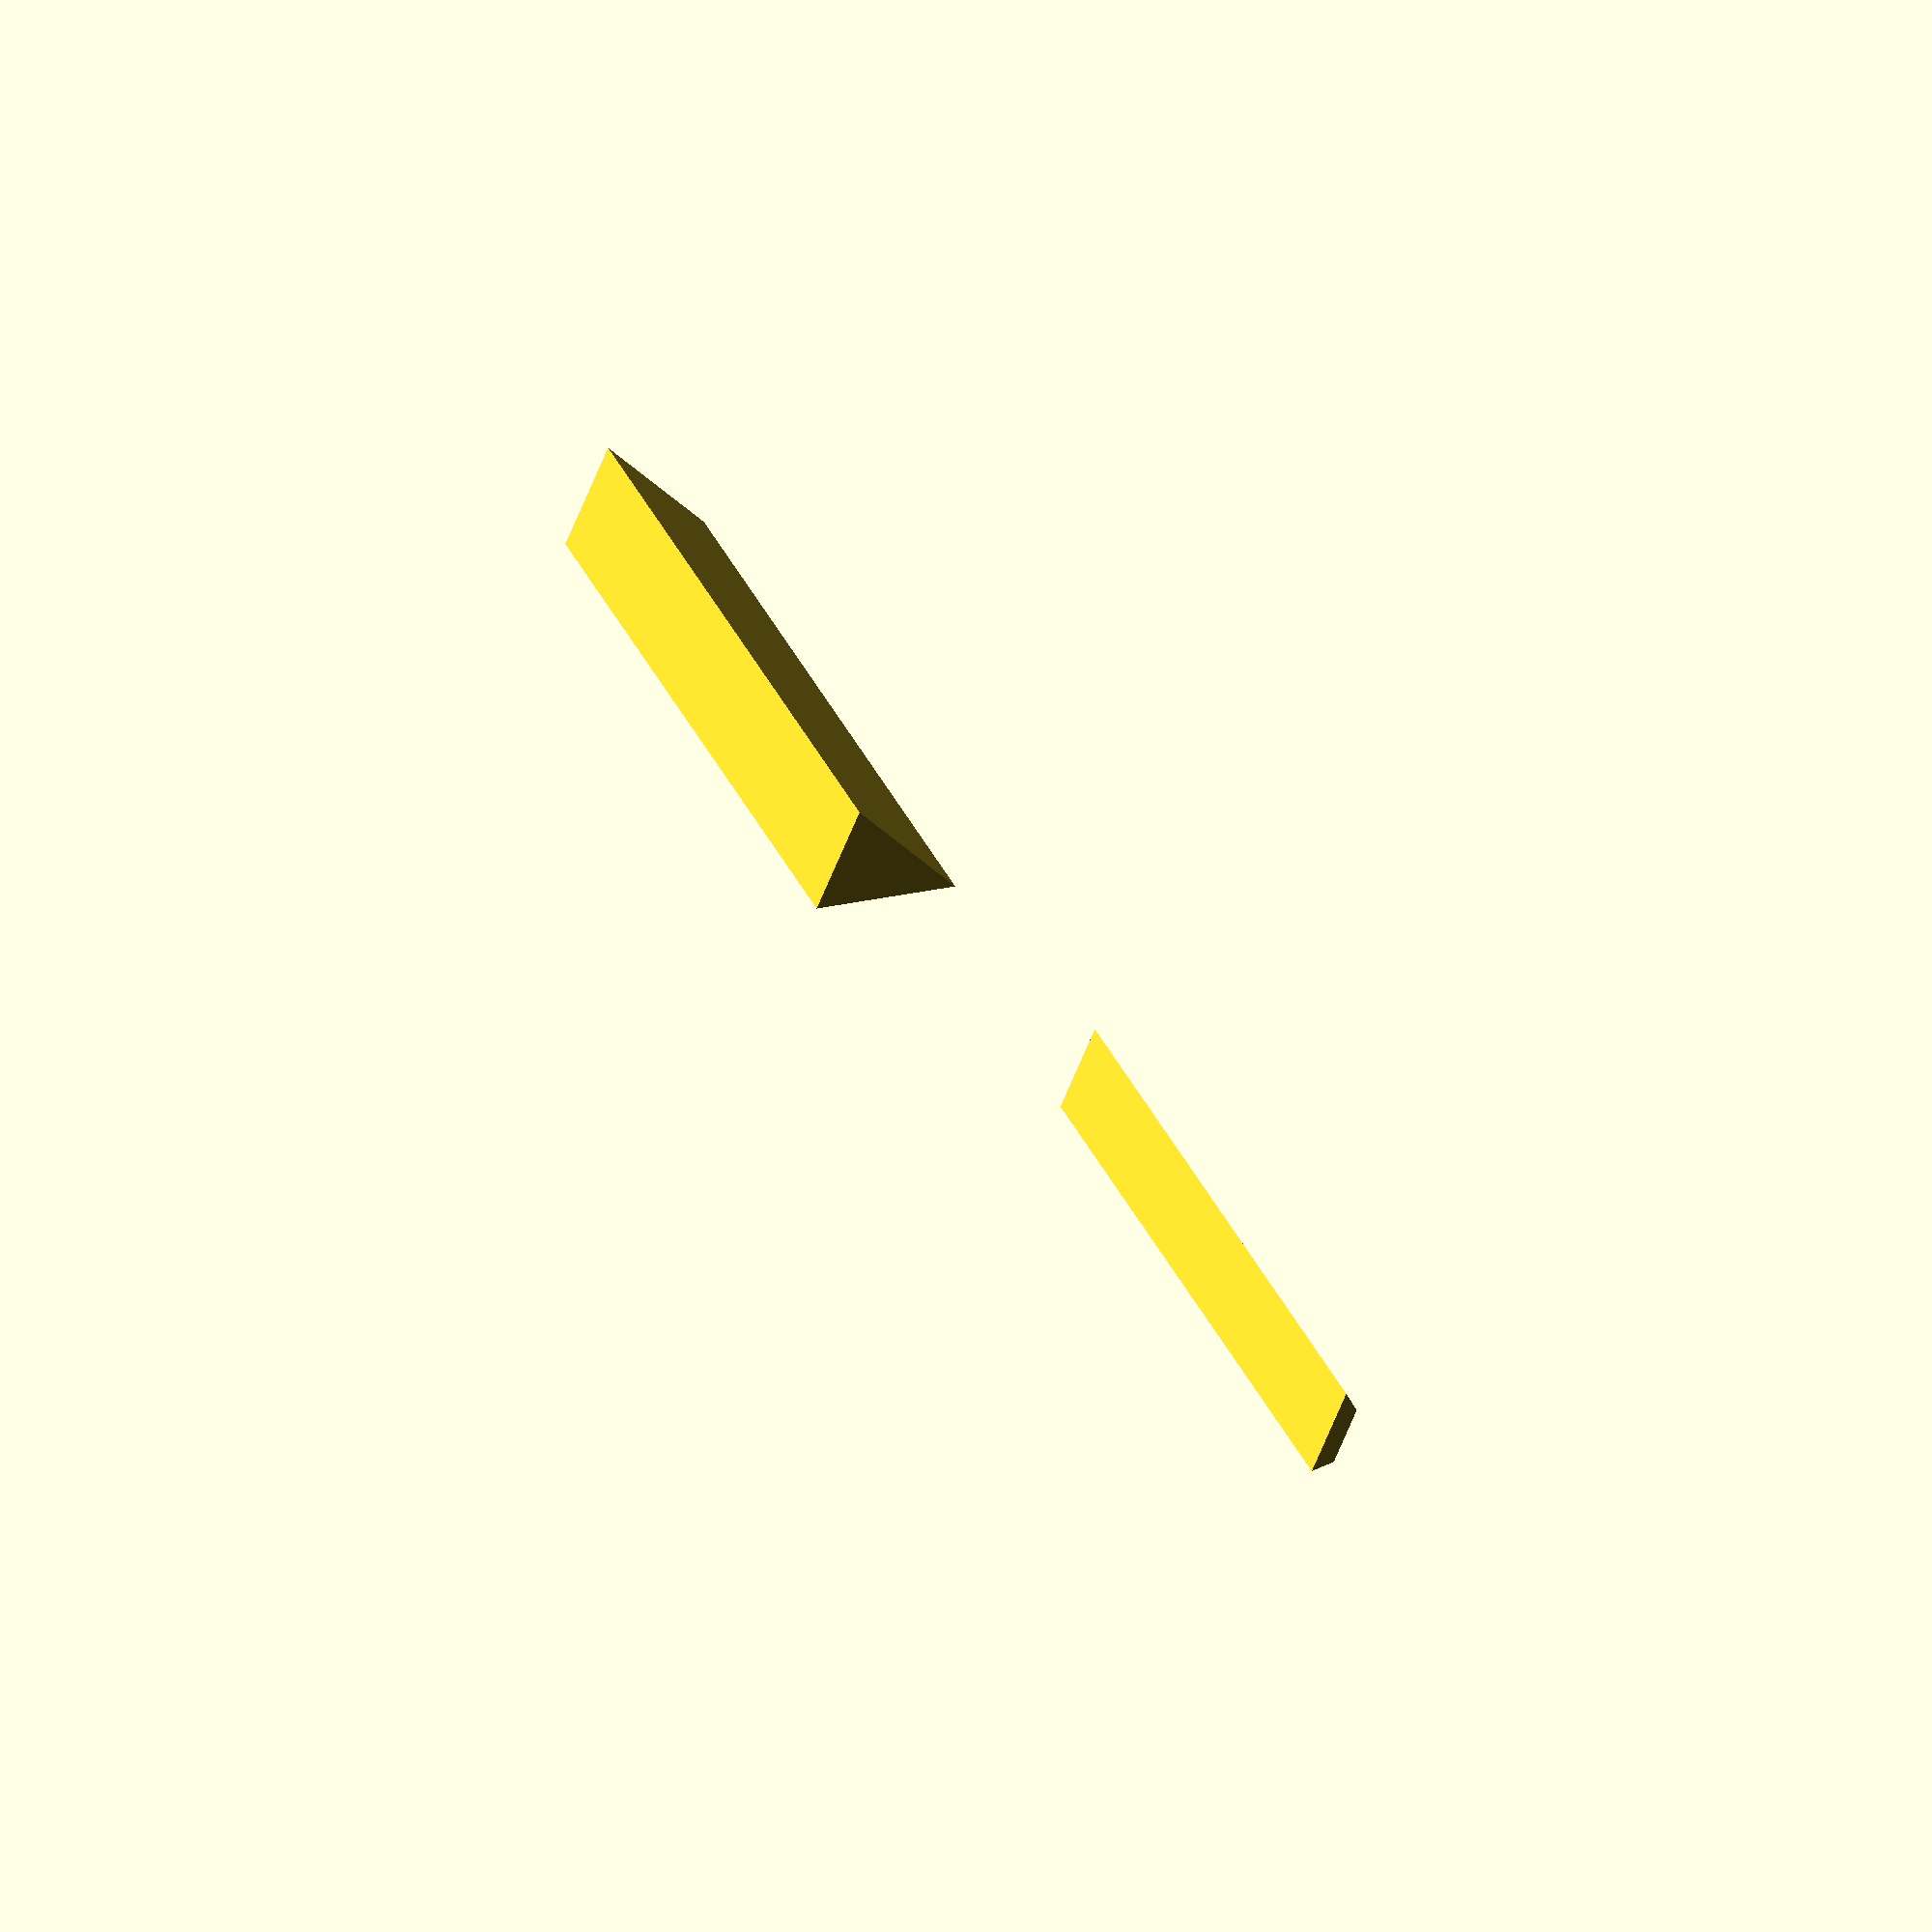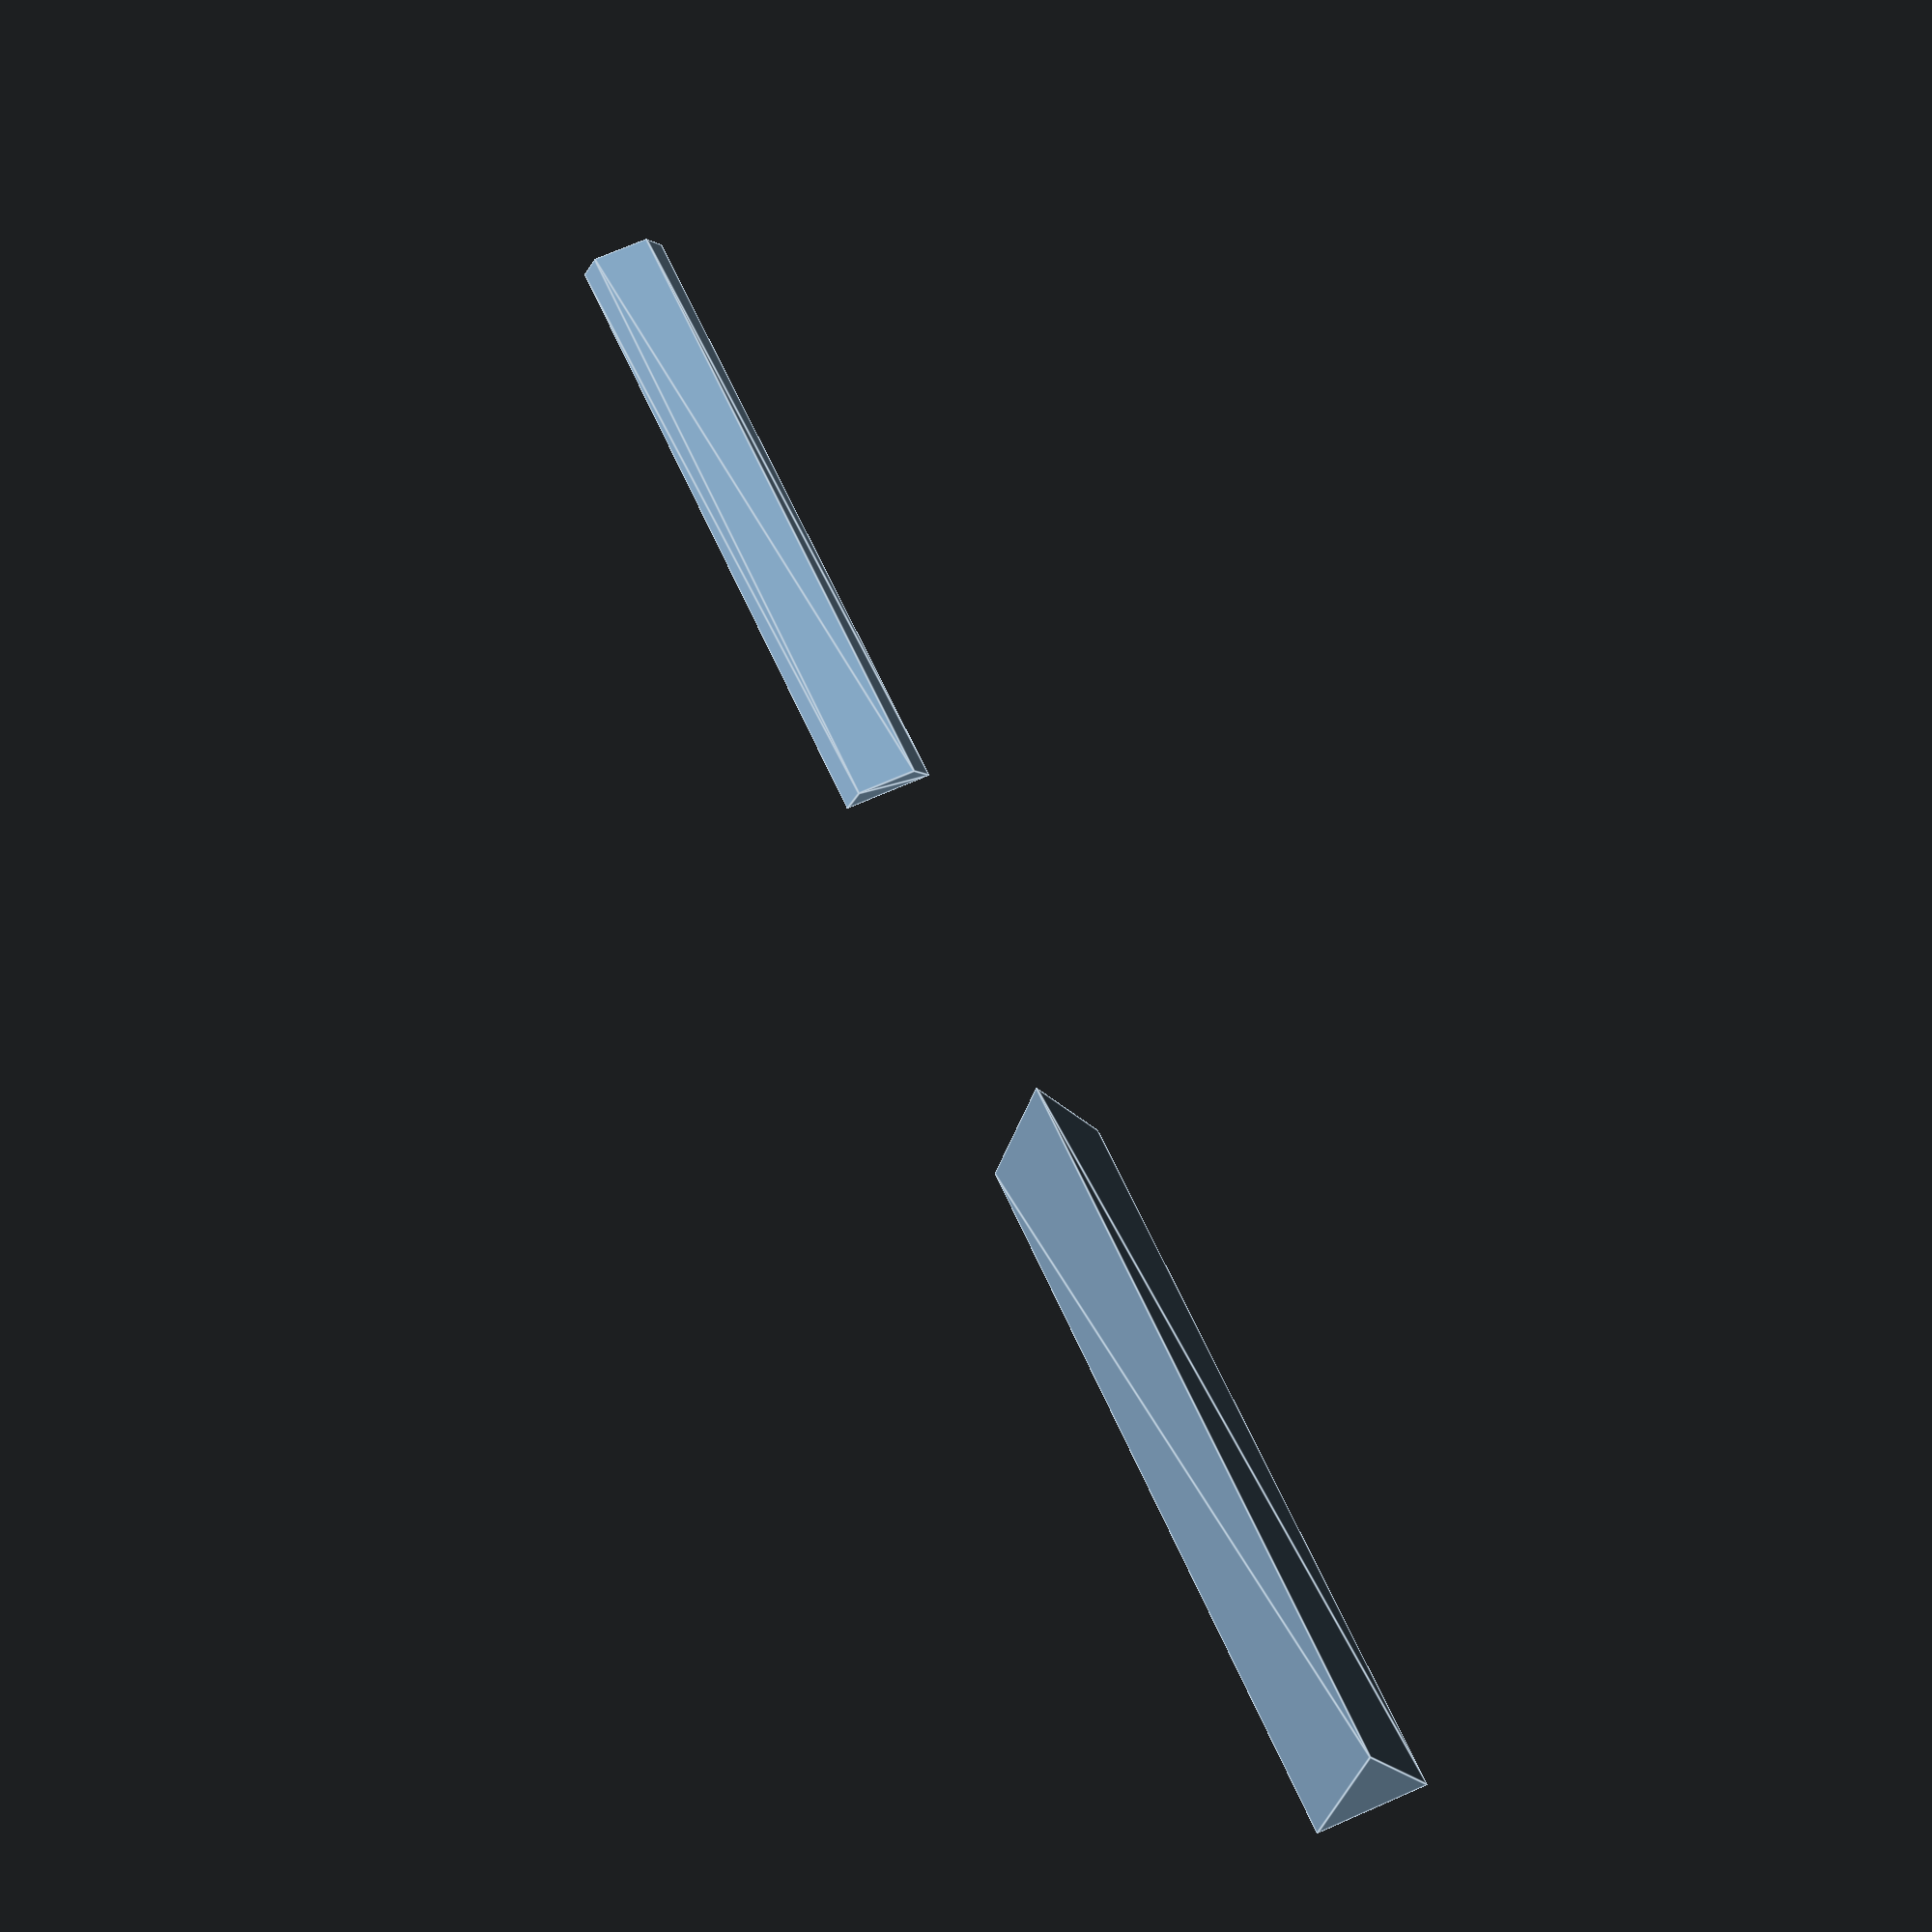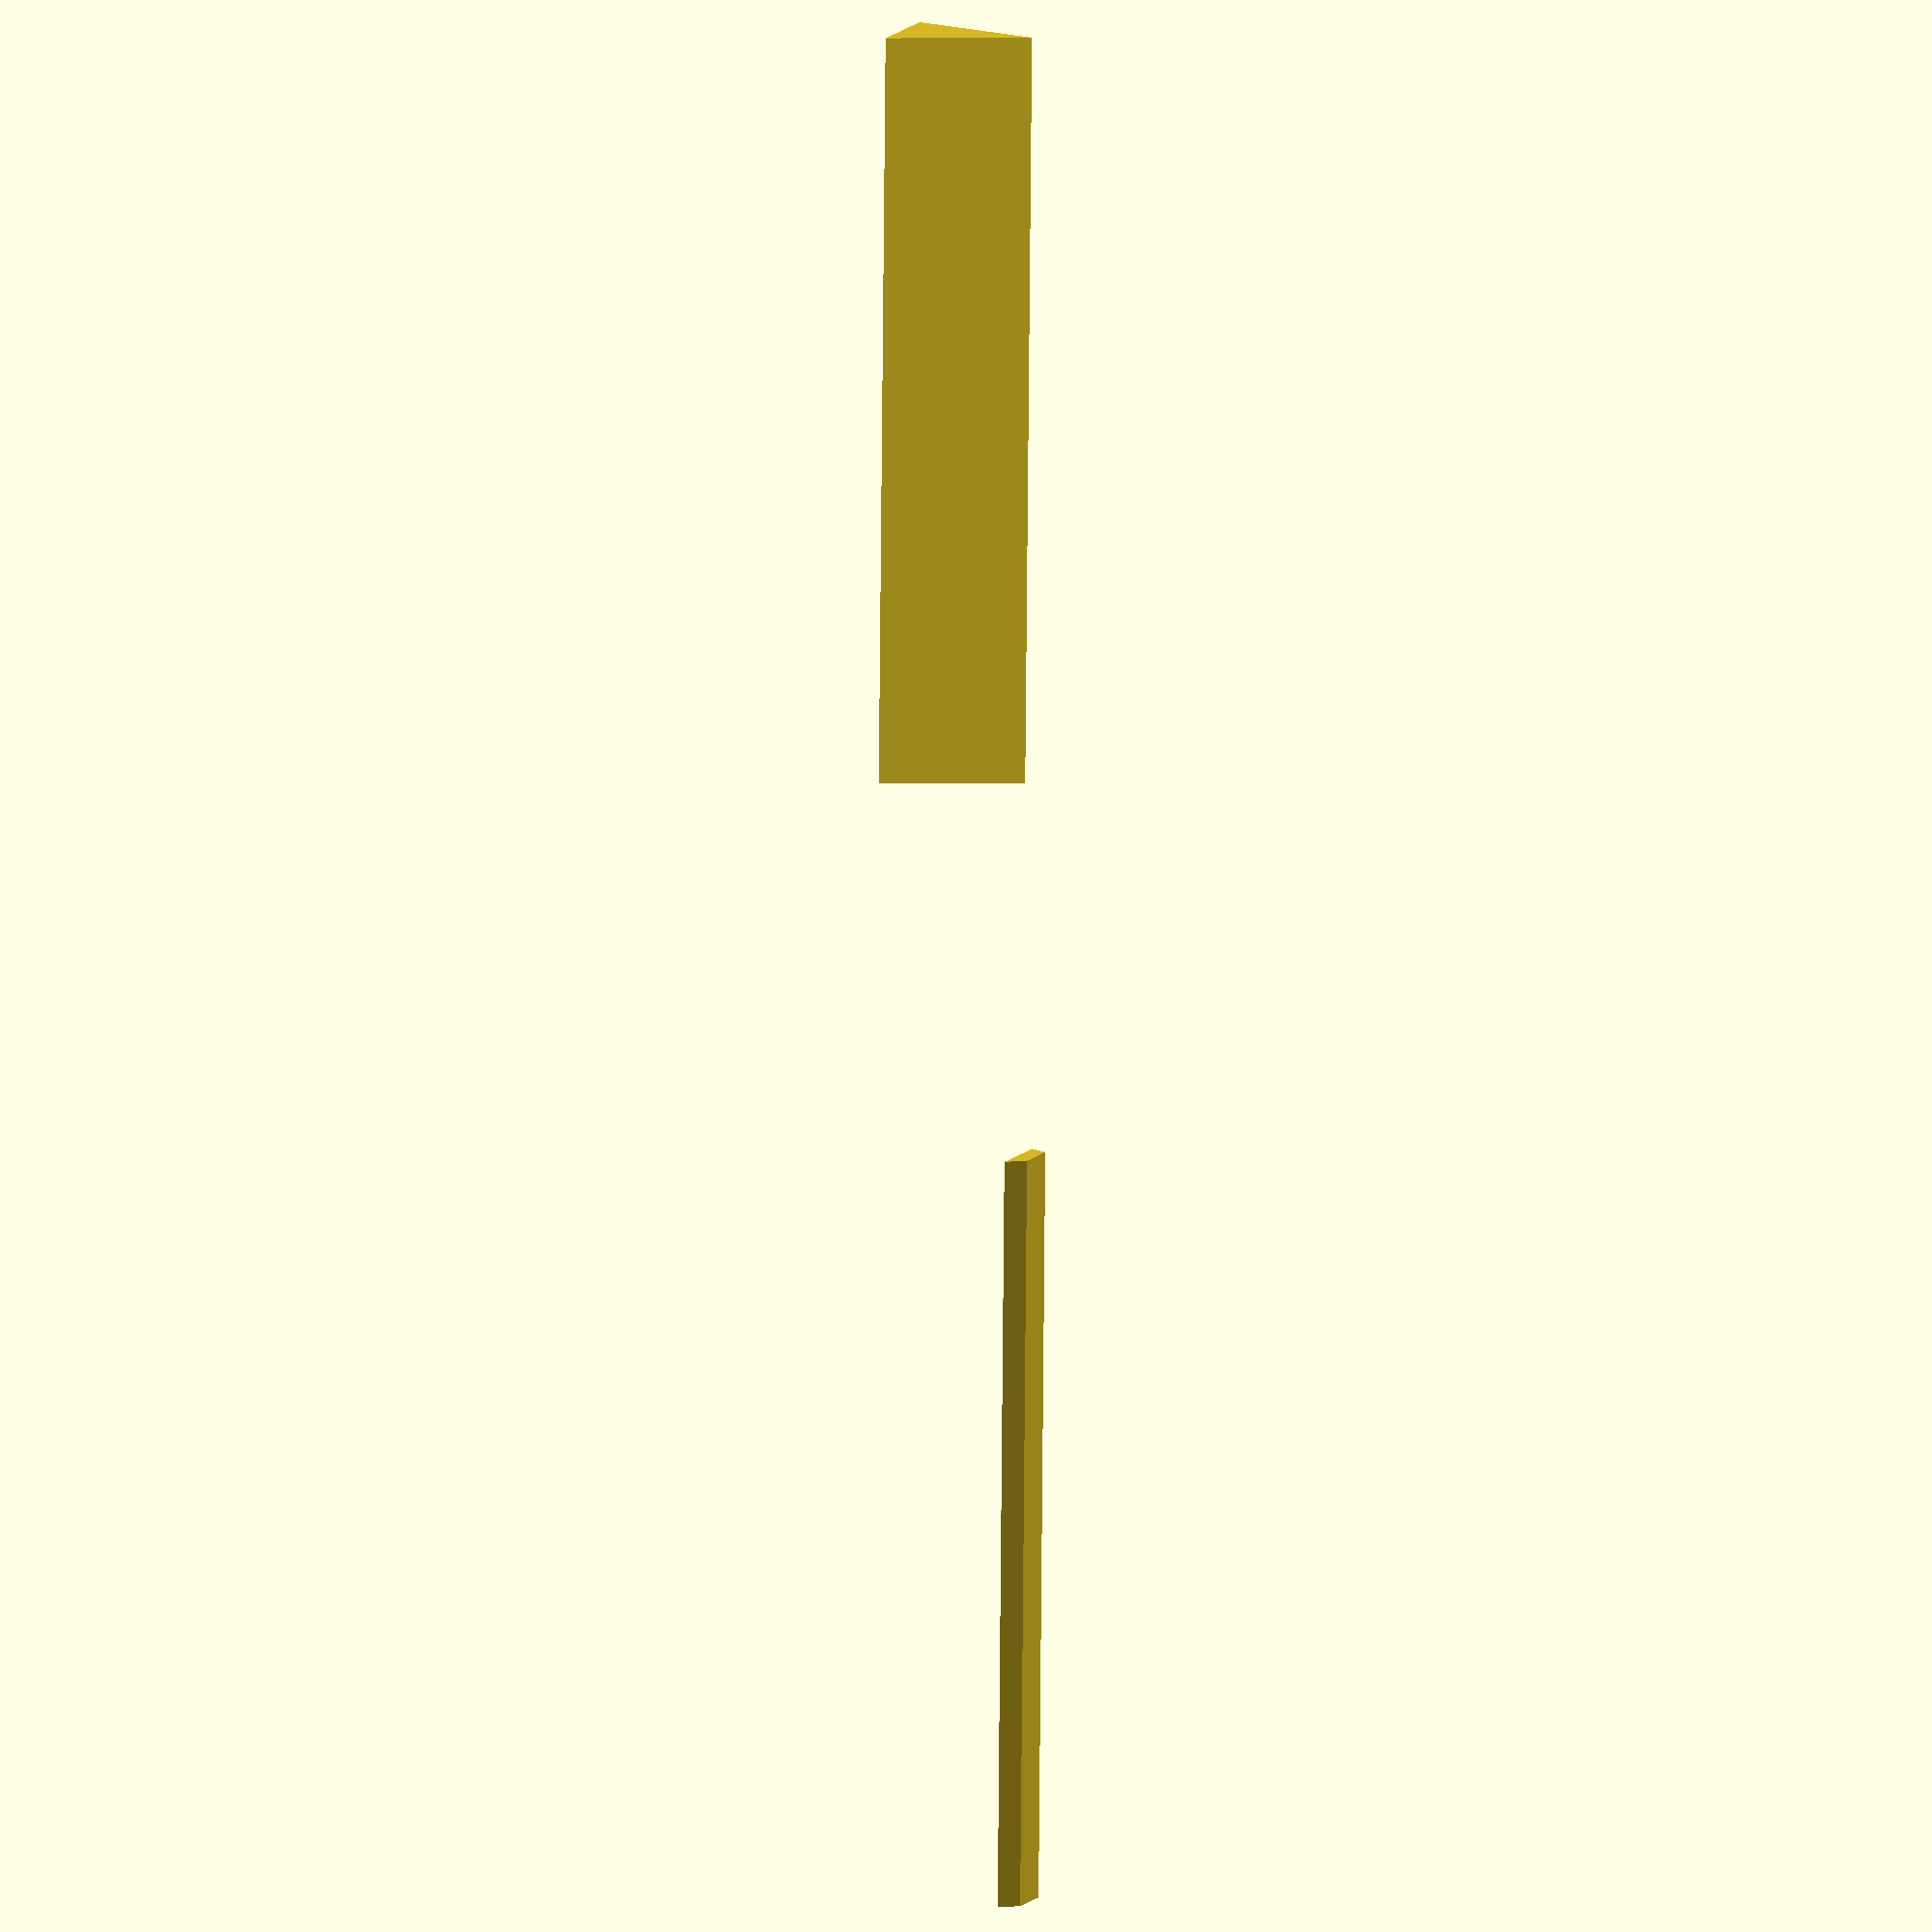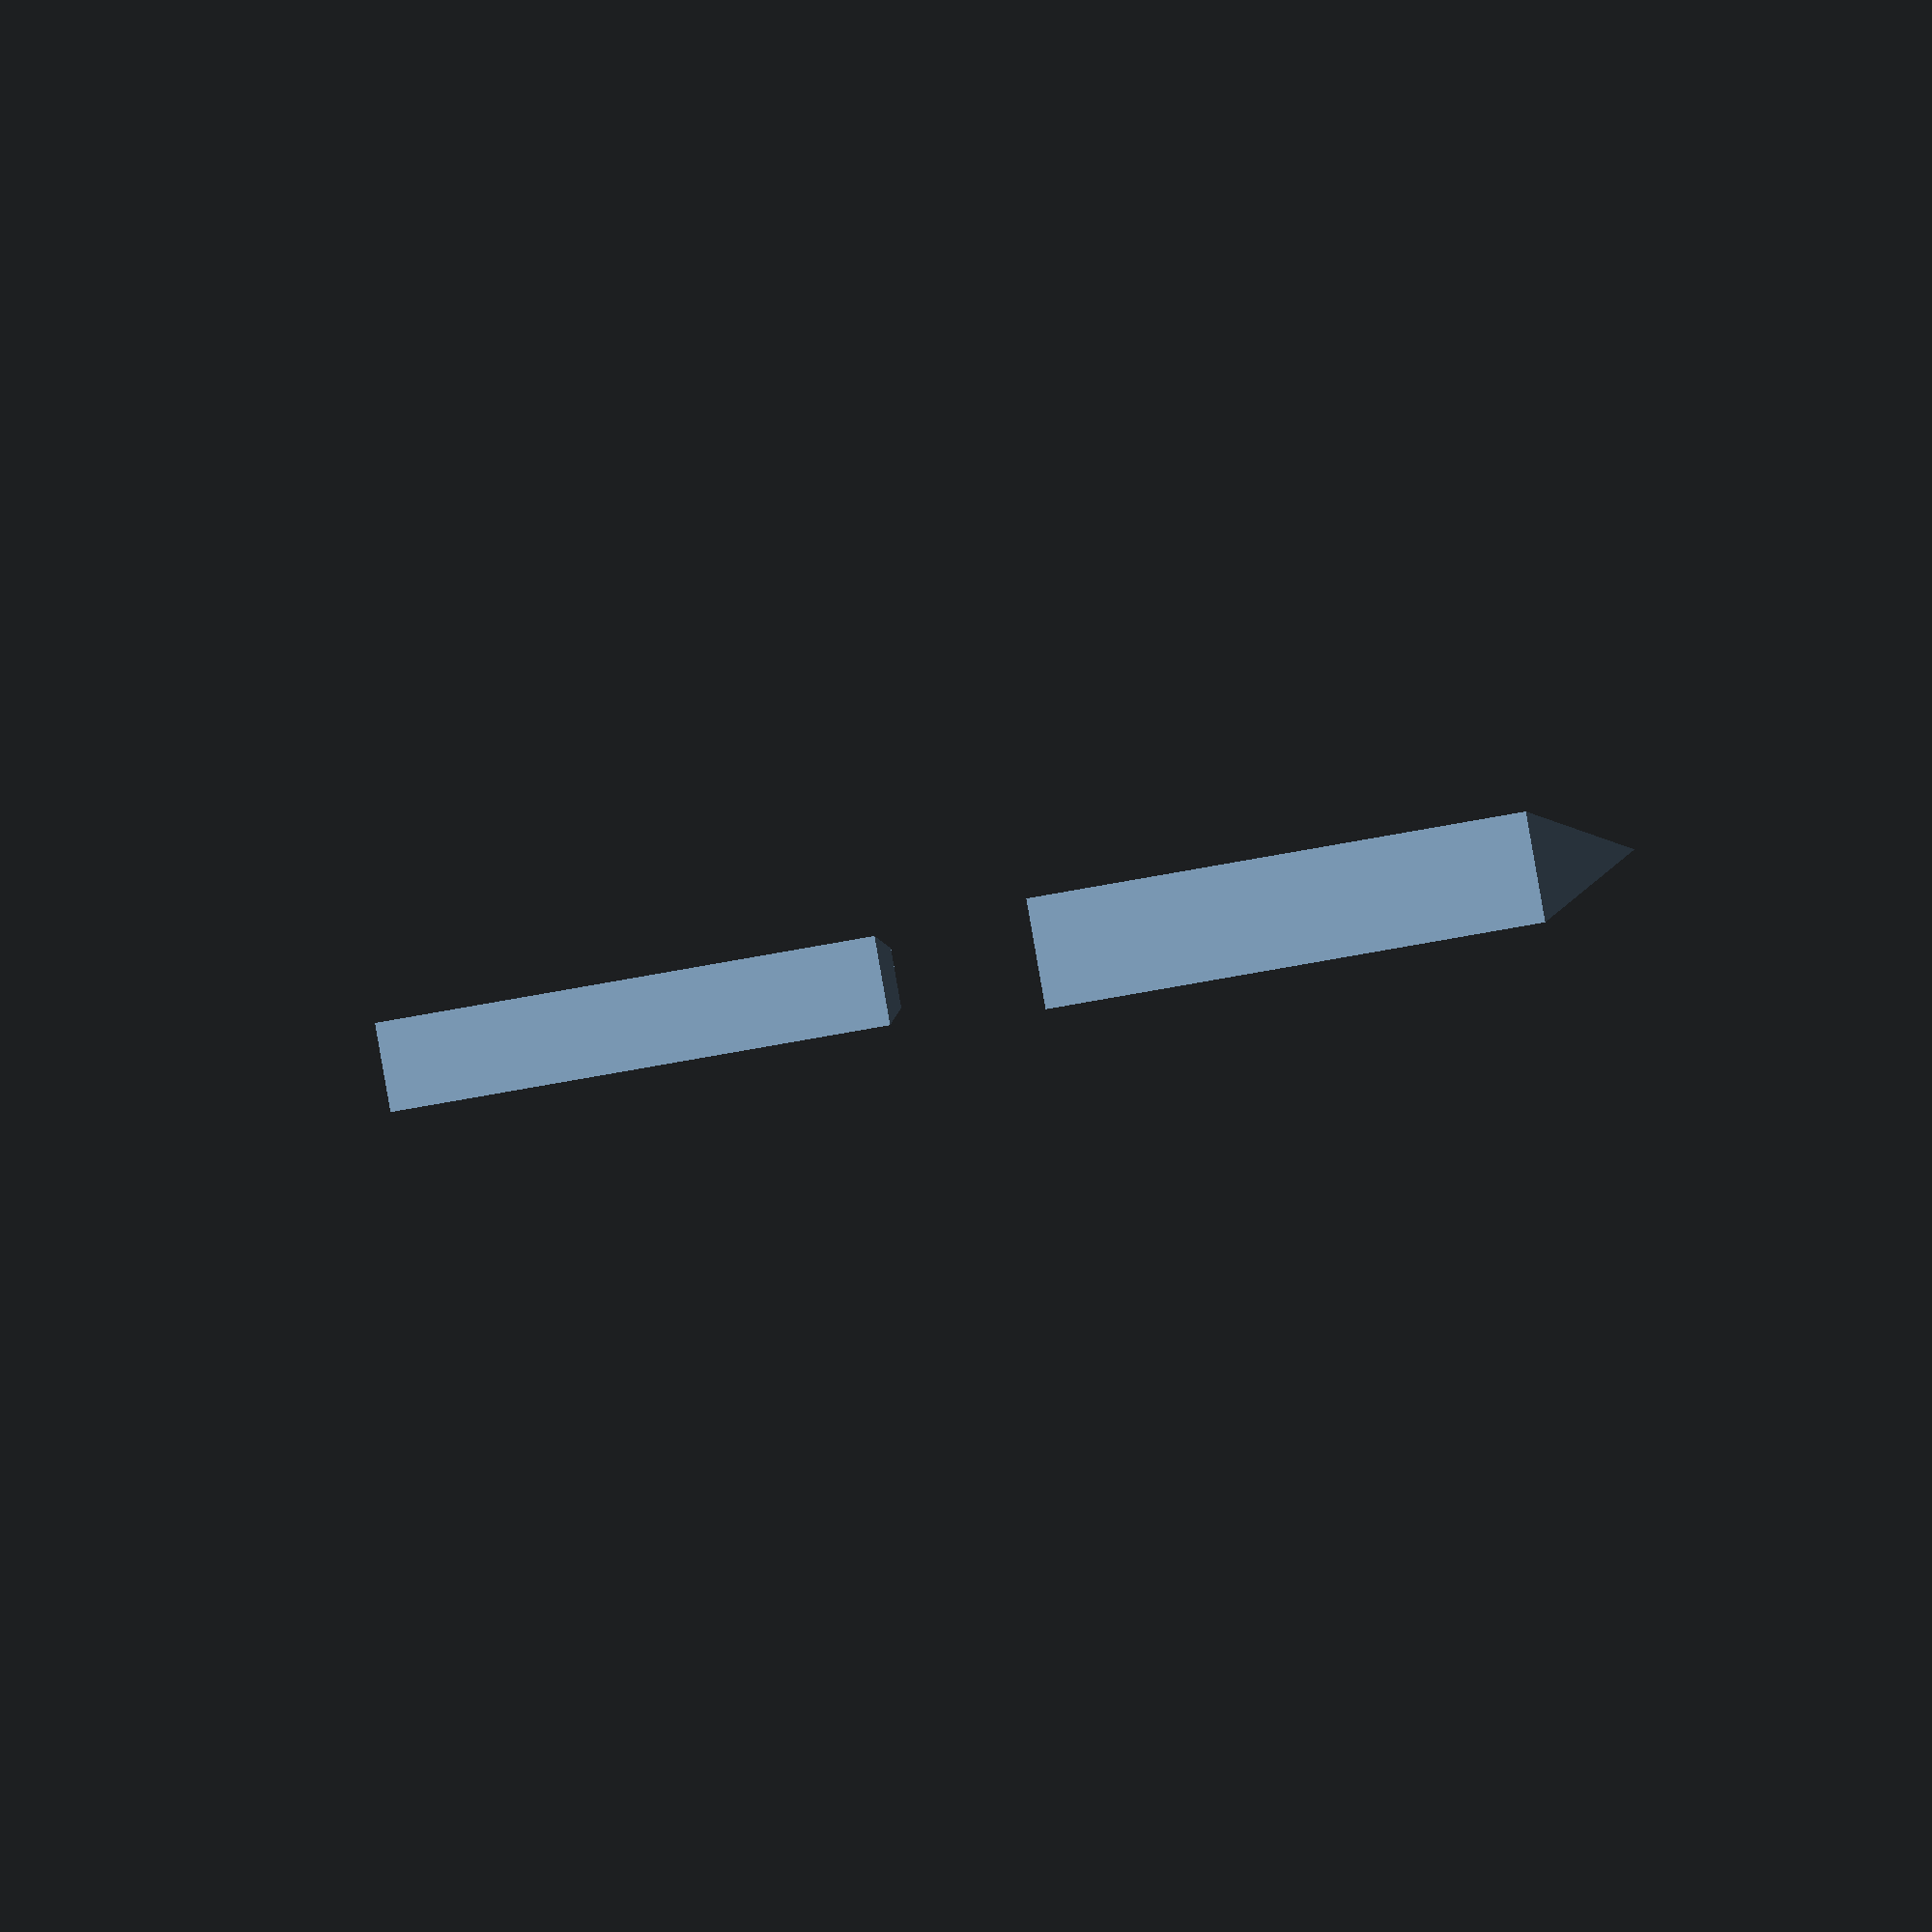
<openscad>
/* Cuts a bend under the kit card */

module bend_cut(sides, length, thickness = 1.8) {
  // Make it thicker to avoid edge collisions
  angle = (360 / sides);
  h = thickness;
  w = 2 * h * tan(angle / 2);

  translate([0, 0, -h]) rotate([0, 90, 0]) rotate([0, 0, 90]) linear_extrude(length) {
    polygon([
      [-w, 0],
      [0, 2*h],
      [w, 0]
    ]);
  }
}

module big_bend_cap(length, thickness = 1.8) {
  translate([0, 0, thickness - 0.1]) rotate([0, 90, 0]) rotate([0, 0, 90]) linear_extrude(length) {
    polygon([
      [-1.2, 0],
      [-0.8, 0.4 + 0.1],
      [0.8, 0.4 + 0.1],
      [1.2, 0]
    ]);
  }
}

bend_cut(8, 20);
translate([30, 0, 0]) big_bend_cap(20);

</openscad>
<views>
elev=202.1 azim=311.2 roll=300.4 proj=o view=wireframe
elev=209.7 azim=67.0 roll=175.0 proj=p view=edges
elev=349.6 azim=91.7 roll=287.7 proj=o view=solid
elev=169.2 azim=194.6 roll=313.2 proj=o view=wireframe
</views>
